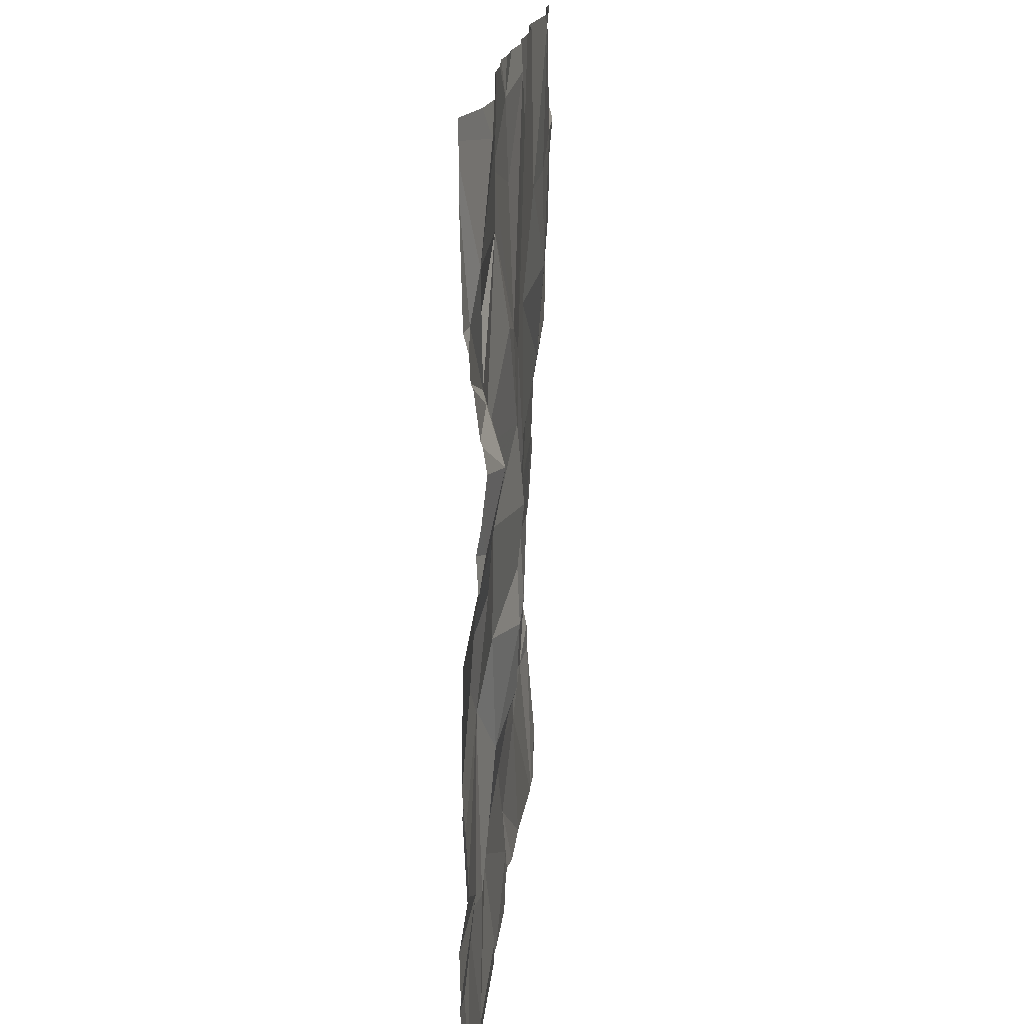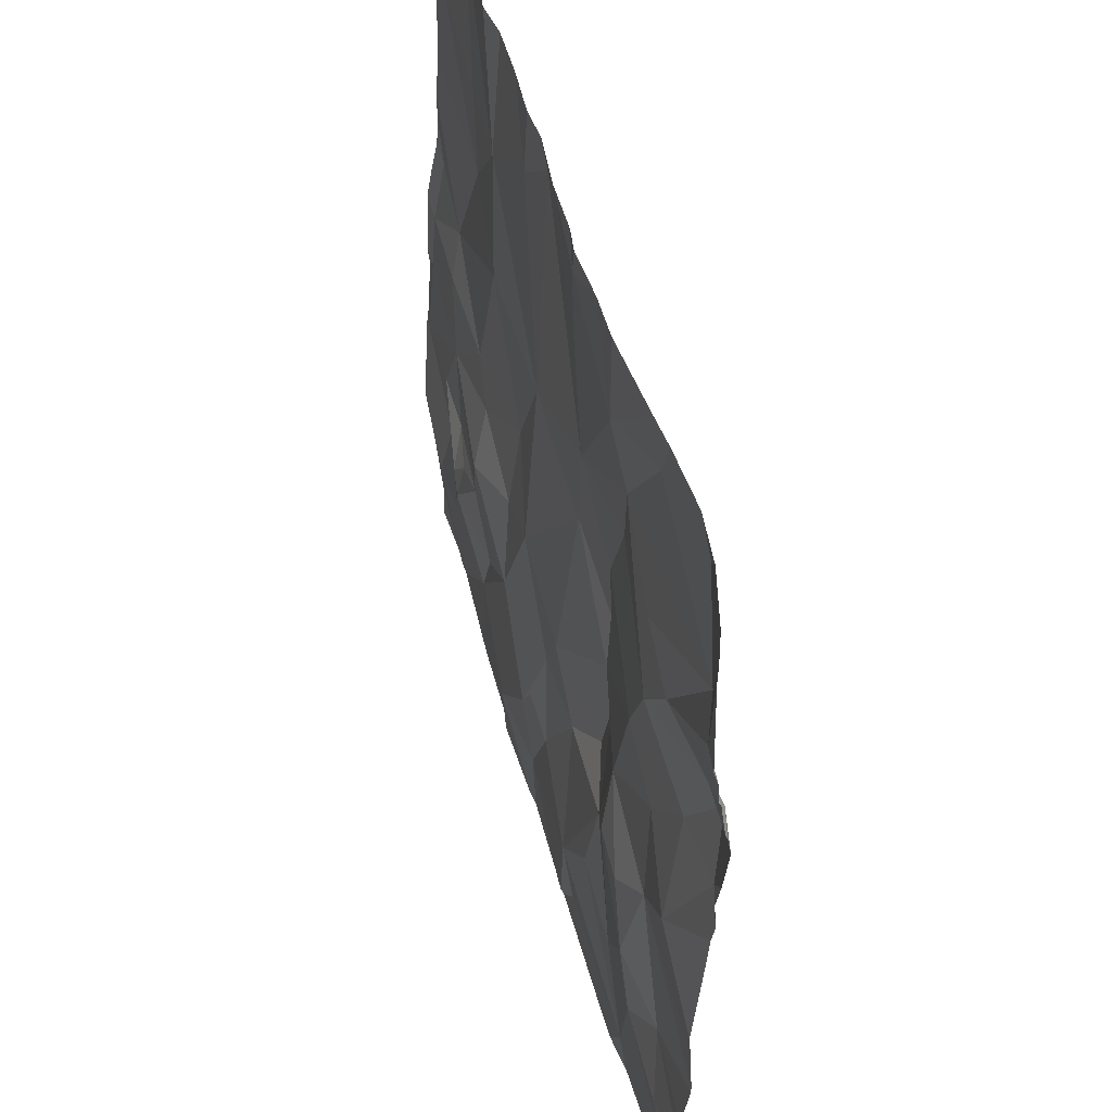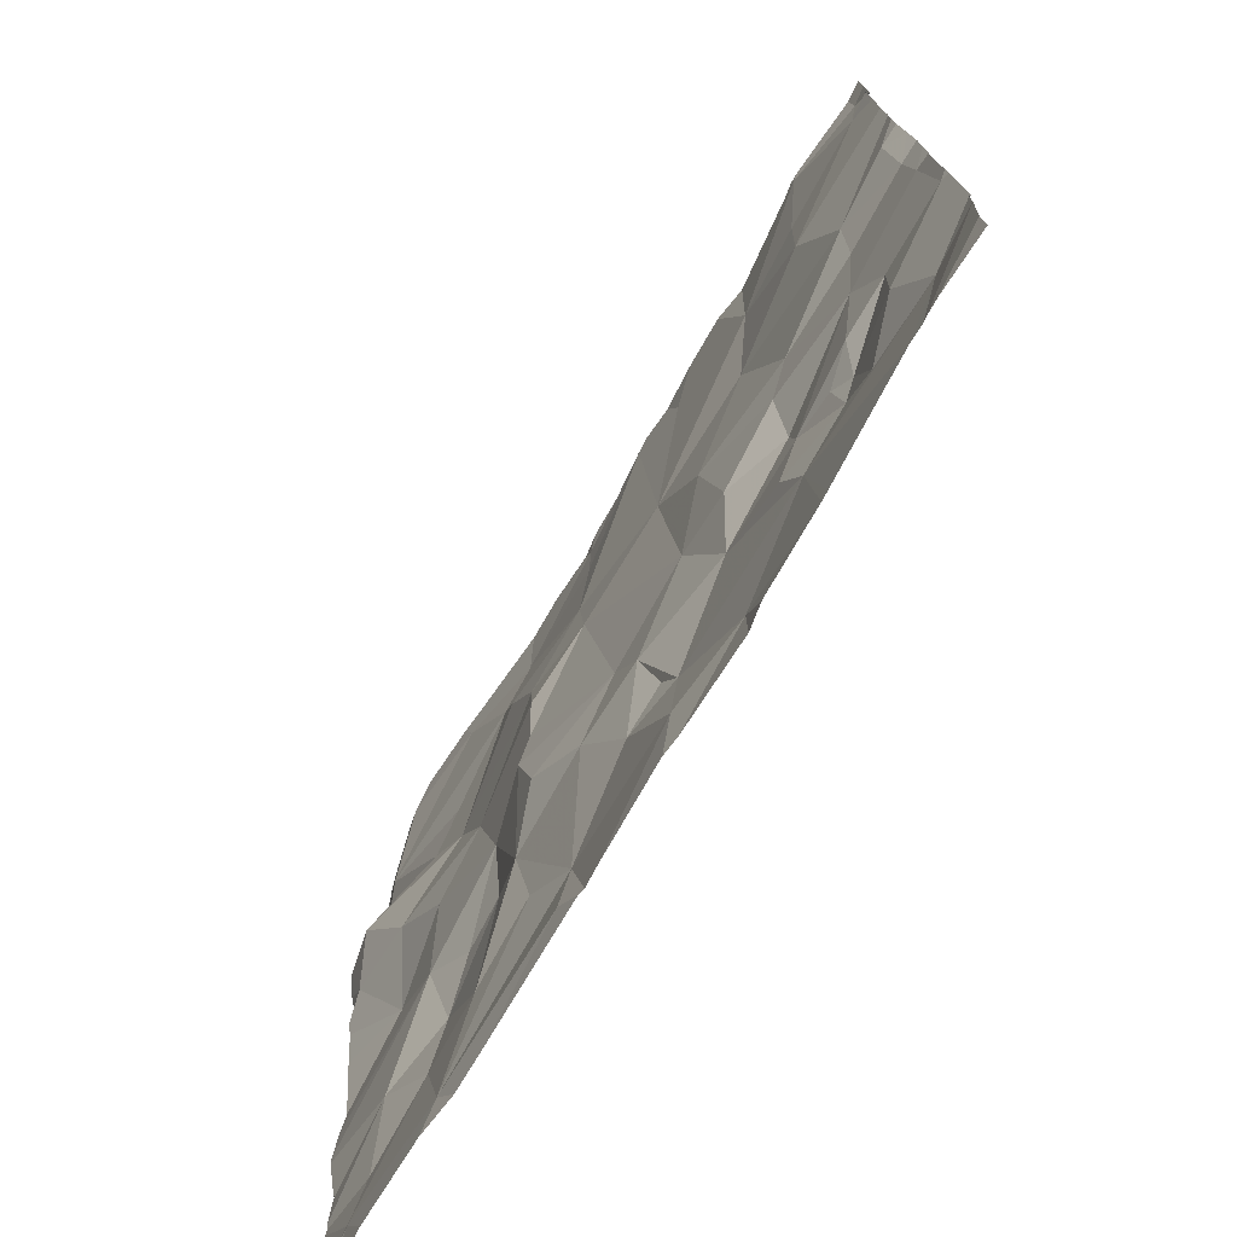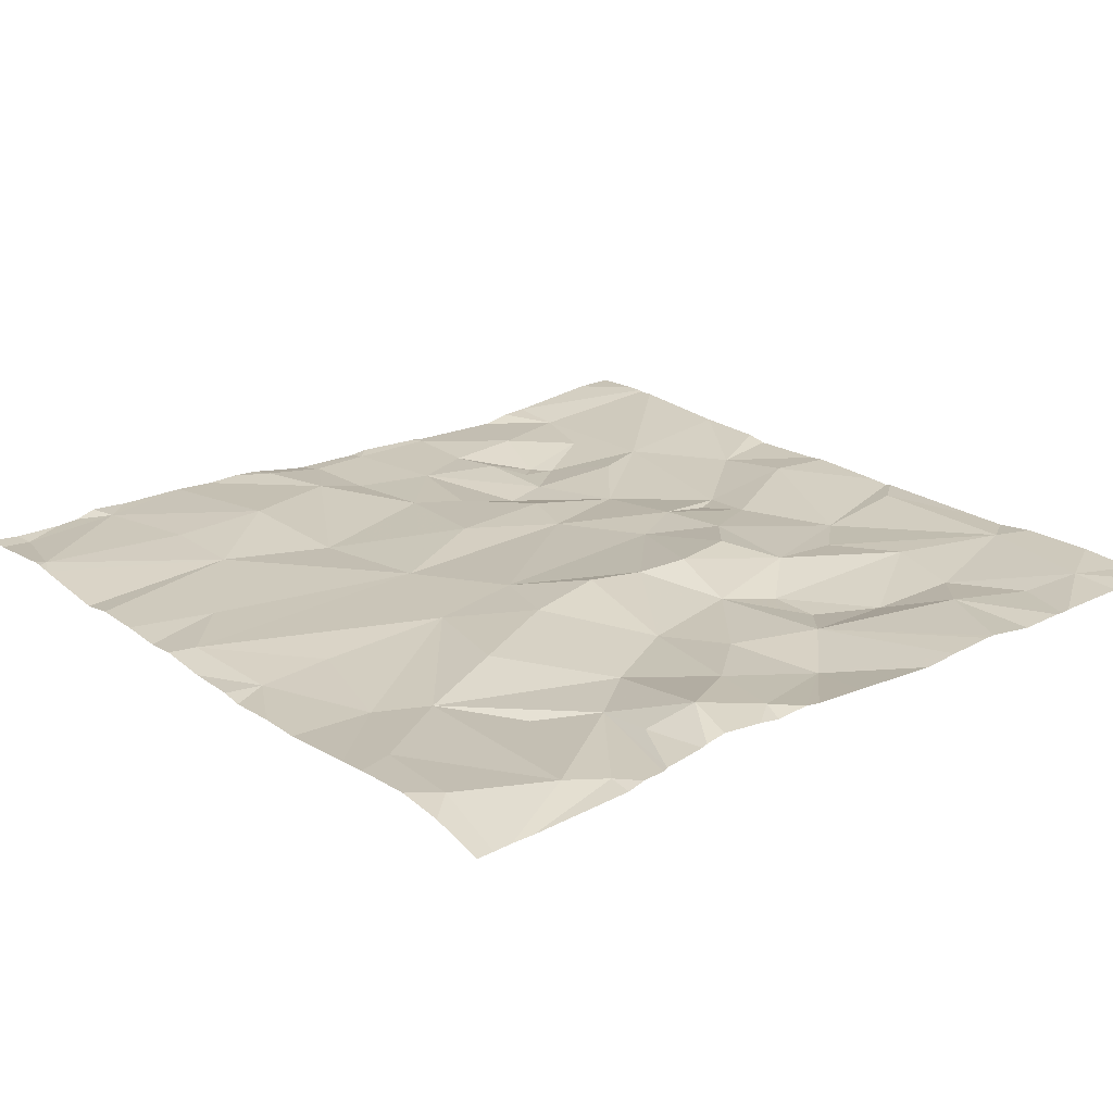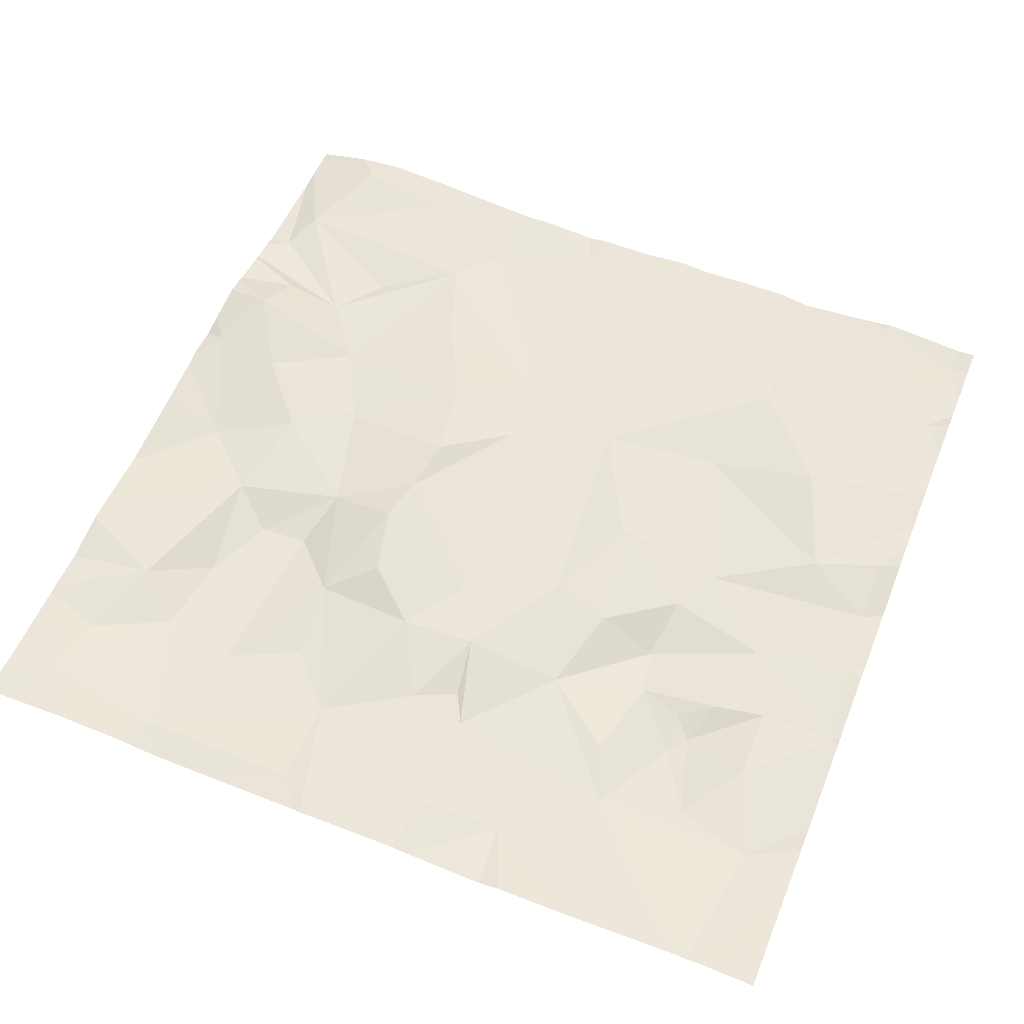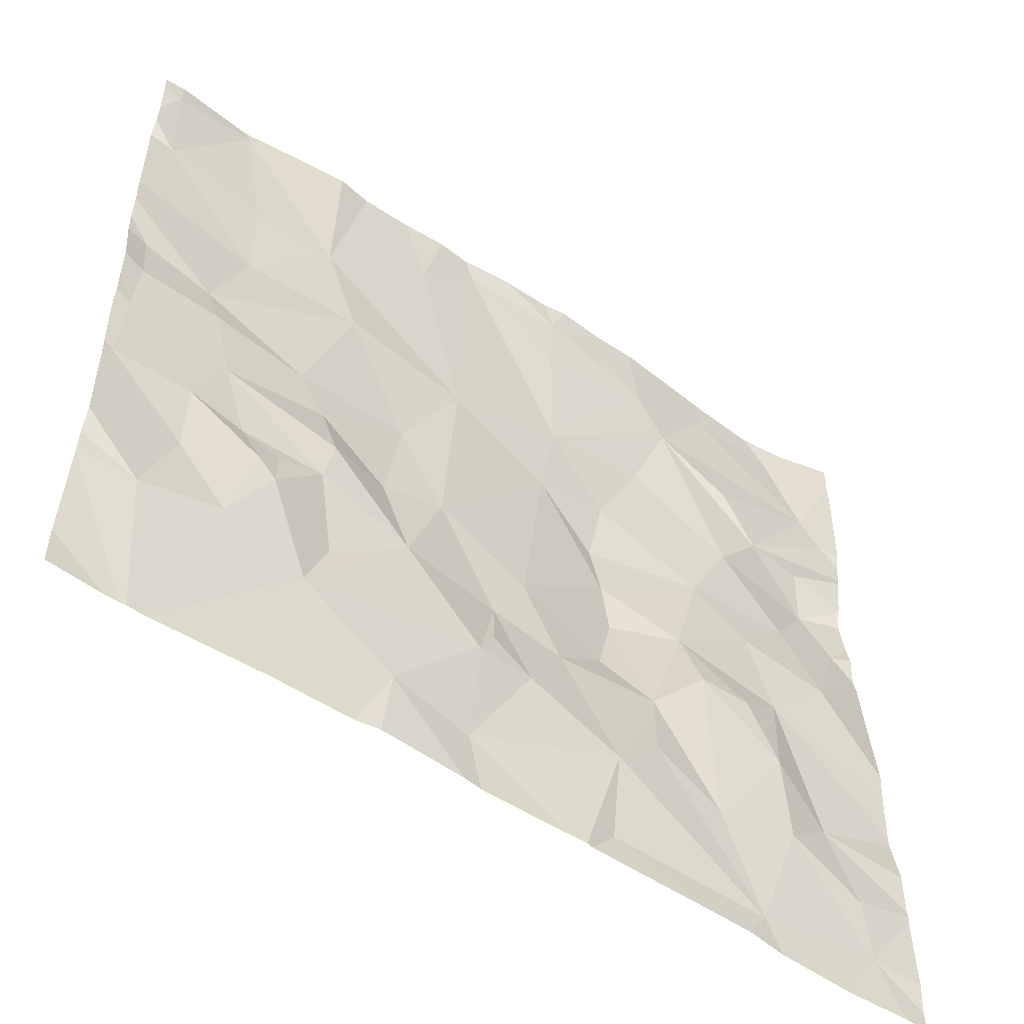
<metadata>
{"format":"obj","ext":"obj","renderer":"f3d","projection":"perspective","resolution":1024,"background":"white","views":[{"elev":16.9,"azim":-83.4,"up":"+Y"},{"elev":50.6,"azim":-103.0,"up":"+Y"},{"elev":-74.6,"azim":61.8,"up":"+Y"},{"elev":24.6,"azim":-129.0,"up":"+Z"},{"elev":54.7,"azim":21.8,"up":"+Z"},{"elev":-55.3,"azim":147.0,"up":"+Y"}]}
</metadata>
<code>
v -145.6 212.1 483.4
v -145.4 212.2 483.4
v -145.2 212 483.4
v -145.2 213.7 483.4
v -145.5 213.7 483.4
v -144.8 211.8 483.4
v -145.9 213.7 483.4
v -146.1 213.7 483.5
v -144.6 213.7 483.4
v -144.5 211.8 483.4
v -145 213.7 483.4
v -144.8 211.8 483.4
v -144.5 212.1 483.3
v -145.1 212 483.3
v -144.9 212.1 483.4
v -144.8 211.8 483.4
v -144.4 213.7 483.4
v -146.2 212 483.4
v -144.4 213.4 483.4
v -146.2 212.1 483.4
v -146 212.2 483.4
v -145.9 211.9 483.4
v -144.4 213.1 483.4
v -144.4 212.5 483.3
v -144.4 213.2 483.4
v -145.8 212.1 483.4
v -145.6 211.9 483.4
v -145.7 212.2 483.4
v -144.9 213.7 483.4
v -145.2 212.2 483.4
v -144.4 212.9 483.3
v -145.7 213.3 483.4
v -145.8 213.5 483.4
v -145.5 213.2 483.4
v -145.2 213.7 483.4
v -145.2 213.1 483.4
v -145.4 211.8 483.4
v -145.3 211.8 483.4
v -145.4 213 483.4
v -145.2 212.6 483.4
v -145.1 212.4 483.4
v -145.3 212.4 483.4
v -144.8 213.4 483.4
v -144.7 213.2 483.4
v -144.9 213.1 483.4
v -146.1 211.8 483.4
v -144.4 212.7 483.3
v -145 211.8 483.4
v -145.2 211.8 483.4
v -145.6 212.9 483.5
v -145.6 212.7 483.4
v -145.8 212.9 483.4
v -145.7 212.4 483.4
v -145.9 212.5 483.4
v -145.8 212.5 483.4
v -146 212.4 483.4
v -146 212.8 483.4
v -146 212.6 483.4
v -146.1 212.7 483.4
v -146.3 212.3 483.4
v -144.4 213.1 483.4
v -146.1 212.3 483.4
v -144.8 212.4 483.3
v -144.9 212.5 483.3
v -144.7 212.5 483.3
v -144.9 212.6 483.3
v -144.6 212.7 483.3
v -144.6 212.5 483.3
v -144.4 212.5 483.3
v -144.6 212.3 483.3
v -144.6 211.8 483.4
v -144.8 211.8 483.4
v -144.4 212.9 483.4
v -146 213.2 483.4
v -145.9 213.1 483.4
v -145.4 212.5 483.4
v -145.1 212.8 483.4
v -144.8 212.8 483.4
v -144.6 212.9 483.4
v -144.6 212.8 483.4
v -145 212.6 483.4
v -145.6 212.6 483.5
v -145.8 212.7 483.4
v -145.6 213 483.4
v -145.6 212.5 483.4
v -145.5 212.4 483.4
v -144.9 212.7 483.4
v -144.8 212.3 483.3
v -144.9 212.3 483.4
v -145.3 212.3 483.4
v -144.7 212.4 483.3
v -144.4 213 483.4
v -144.4 212.8 483.4
v -144.4 213 483.4
v -146.1 213 483.5
v -146.2 213.1 483.5
v -146.2 213 483.5
v -144.4 212.2 483.3
v -144.4 212.8 483.3
v -144.4 212.3 483.3
v -144.4 212.5 483.3
v -146.2 213.2 483.5
v -144.4 212.7 483.3
v -144.4 212.1 483.3
v -144.4 213.5 483.4
v -144.7 212.2 483.3
v -145.7 213.6 483.4
v -144.6 213.7 483.4
v -144.4 213.7 483.4
v -145.1 213.6 483.4
v -146.2 213.4 483.4
v -146.2 213.5 483.5
v -145.9 213.7 483.4
v -146.1 213.7 483.5
v -145 211.8 483.4
v -145.4 213.5 483.4
v -145.5 213.7 483.4
v -145.5 211.8 483.4
v -145.5 211.8 483.4
v -144.7 213.4 483.4
v -145.9 213.3 483.4
v -145.1 213.7 483.4
v -144.4 211.9 483.4
v -144.4 212.7 483.3
v -144.9 213.7 483.4
v -144.7 213.7 483.4
v -146.3 212.1 483.4
v -146.3 212.1 483.4
v -146.3 212 483.4
v -146.3 212 483.4
v -146.3 211.9 483.4
v -146.3 212.4 483.4
v -146.3 212.3 483.4
v -146.3 212.5 483.4
v -146.3 212.6 483.4
v -146.3 212.2 483.4
v -146.3 212.3 483.4
v -146.3 212.2 483.4
v -146.3 212.4 483.4
v -146.3 213.1 483.5
v -146.3 213 483.5
v -146.3 212.9 483.5
v -146.3 213 483.5
v -146.3 212.8 483.4
v -146.3 212.9 483.5
v -146.3 213.2 483.5
v -146.3 213.3 483.4
v -146.3 213.2 483.5
v -146.3 213.3 483.4
v -146.3 213.7 483.4
v -146.3 213.4 483.4
v -146.3 213.3 483.4
v -146.3 213.6 483.4
v -146.3 213.7 483.4
v -144.4 212.1 483.3
v -144.4 213.7 483.4
v -144.4 213.5 483.4
v -144.4 213.5 483.4
v -144.4 213.6 483.4
v -145.9 211.8 483.4
v -145.8 211.8 483.4
v -145.9 211.8 483.4
v -144.5 211.8 483.4
v -144.5 211.8 483.4
v -146.2 211.8 483.4
v -146.2 211.8 483.4
v -146.3 211.8 483.4
v -144.4 211.8 483.3
v -145.6 213.7 483.4
v -145.9 213.7 483.4
v -145.7 213.7 483.4
v -145.3 213.7 483.4
v -145.4 213.7 483.4
v -144.6 213.7 483.4
v -144.4 213.7 483.4
v -144.4 213.7 483.4
v -146.2 213.7 483.5
v -146.3 213.7 483.4
f 2 1 3
f 173 117 172
f 163 104 13
f 15 14 6
f 172 117 4
f 21 20 18
f 18 22 21
f 127 20 128
f 165 18 166
f 15 6 72
f 1 22 27
f 49 3 38
f 1 28 22
f 14 30 3
f 37 1 118
f 171 107 169
f 12 14 115
f 118 27 119
f 27 22 160
f 164 13 71
f 170 107 171
f 22 18 46
f 159 109 157
f 13 15 71
f 169 117 5
f 5 117 173
f 33 32 34
f 36 35 34
f 36 39 40
f 30 41 42
f 44 43 45
f 162 22 46
f 51 50 52
f 53 26 28
f 55 54 56
f 58 57 59
f 60 62 132
f 64 63 65
f 66 64 67
f 69 68 70
f 103 69 101
f 134 59 135
f 47 67 69
f 53 28 1
f 33 74 75
f 39 51 76
f 76 40 39
f 40 77 36
f 36 77 45
f 79 78 80
f 40 81 77
f 83 82 51
f 51 52 83
f 84 50 39
f 53 55 26
f 82 85 76
f 82 83 53
f 55 53 83
f 86 53 1
f 1 2 86
f 87 78 77
f 42 41 40
f 89 88 64
f 41 89 64
f 64 66 41
f 15 30 14
f 90 30 42
f 67 80 78
f 3 30 2
f 30 90 2
f 91 65 63
f 79 92 61
f 161 27 160
f 160 22 162
f 73 93 31
f 41 30 15
f 68 65 91
f 88 91 63
f 93 47 99
f 29 43 125
f 68 69 67
f 44 79 23
f 78 87 67
f 41 81 40
f 45 43 36
f 15 89 41
f 80 67 47
f 86 42 76
f 41 66 81
f 53 85 82
f 86 85 53
f 75 52 84
f 50 84 52
f 42 2 90
f 81 87 77
f 36 34 39
f 2 42 86
f 39 50 51
f 84 32 75
f 32 33 75
f 34 84 39
f 51 82 76
f 119 27 161
f 62 60 136
f 58 54 83
f 128 62 138
f 58 62 56
f 158 105 19
f 96 95 75
f 97 96 140
f 4 35 122
f 157 105 158
f 58 56 54
f 75 74 96
f 156 109 159
f 59 95 97
f 83 54 55
f 96 97 95
f 95 57 52
f 52 75 95
f 74 102 96
f 21 26 56
f 59 97 142
f 57 95 59
f 115 14 48
f 155 13 104
f 83 52 57
f 105 44 25
f 88 63 64
f 146 102 148
f 34 32 84
f 77 78 45
f 64 65 67
f 65 68 67
f 40 76 42
f 118 1 27
f 66 87 81
f 70 13 69
f 87 66 67
f 13 70 106
f 47 93 80
f 45 78 79
f 70 68 91
f 92 79 93
f 15 88 89
f 70 91 106
f 45 79 44
f 79 80 93
f 76 85 86
f 106 91 88
f 69 13 100
f 15 106 88
f 26 55 56
f 147 74 149
f 21 56 62
f 132 58 139
f 58 83 57
f 21 62 20
f 163 13 164
f 26 22 28
f 22 26 21
f 13 106 15
f 107 33 34
f 43 108 126
f 108 105 109
f 112 111 74
f 114 113 7
f 17 156 176
f 35 110 122
f 117 116 35
f 33 107 113
f 34 116 107
f 43 110 36
f 116 117 107
f 17 109 156
f 37 3 1
f 109 105 157
f 120 44 105
f 43 120 108
f 11 43 29
f 108 120 105
f 121 33 112
f 107 117 169
f 117 35 4
f 36 110 35
f 7 107 170
f 38 3 37
f 9 108 174
f 149 111 152
f 113 112 33
f 74 121 112
f 113 114 112
f 153 112 154
f 112 114 150
f 116 34 35
f 108 109 17
f 44 120 43
f 19 105 25
f 33 121 74
f 166 131 167
f 127 18 20
f 25 44 23
f 24 69 100
f 128 20 62
f 71 15 72
f 129 18 127
f 130 18 129
f 31 93 99
f 72 6 16
f 131 18 130
f 73 92 93
f 132 62 58
f 133 60 132
f 8 114 7
f 134 58 59
f 94 92 73
f 7 113 107
f 135 59 144
f 136 60 137
f 46 18 165
f 23 79 61
f 137 60 133
f 138 62 136
f 61 92 94
f 139 58 134
f 98 13 155
f 140 96 146
f 141 97 140
f 48 14 49
f 142 97 143
f 49 14 3
f 100 13 98
f 143 97 141
f 144 59 145
f 101 69 24
f 11 110 43
f 145 59 142
f 10 123 104
f 146 96 102
f 99 47 124
f 147 102 74
f 148 102 147
f 103 47 69
f 149 74 111
f 150 114 177
f 12 6 14
f 124 47 103
f 151 111 153
f 152 111 151
f 10 104 163
f 153 111 112
f 122 110 11
f 16 6 12
f 154 112 150
f 125 43 126
f 166 18 131
f 126 108 9
f 168 123 10
f 174 108 17
f 176 156 175
f 177 114 8
f 178 150 177

</code>
